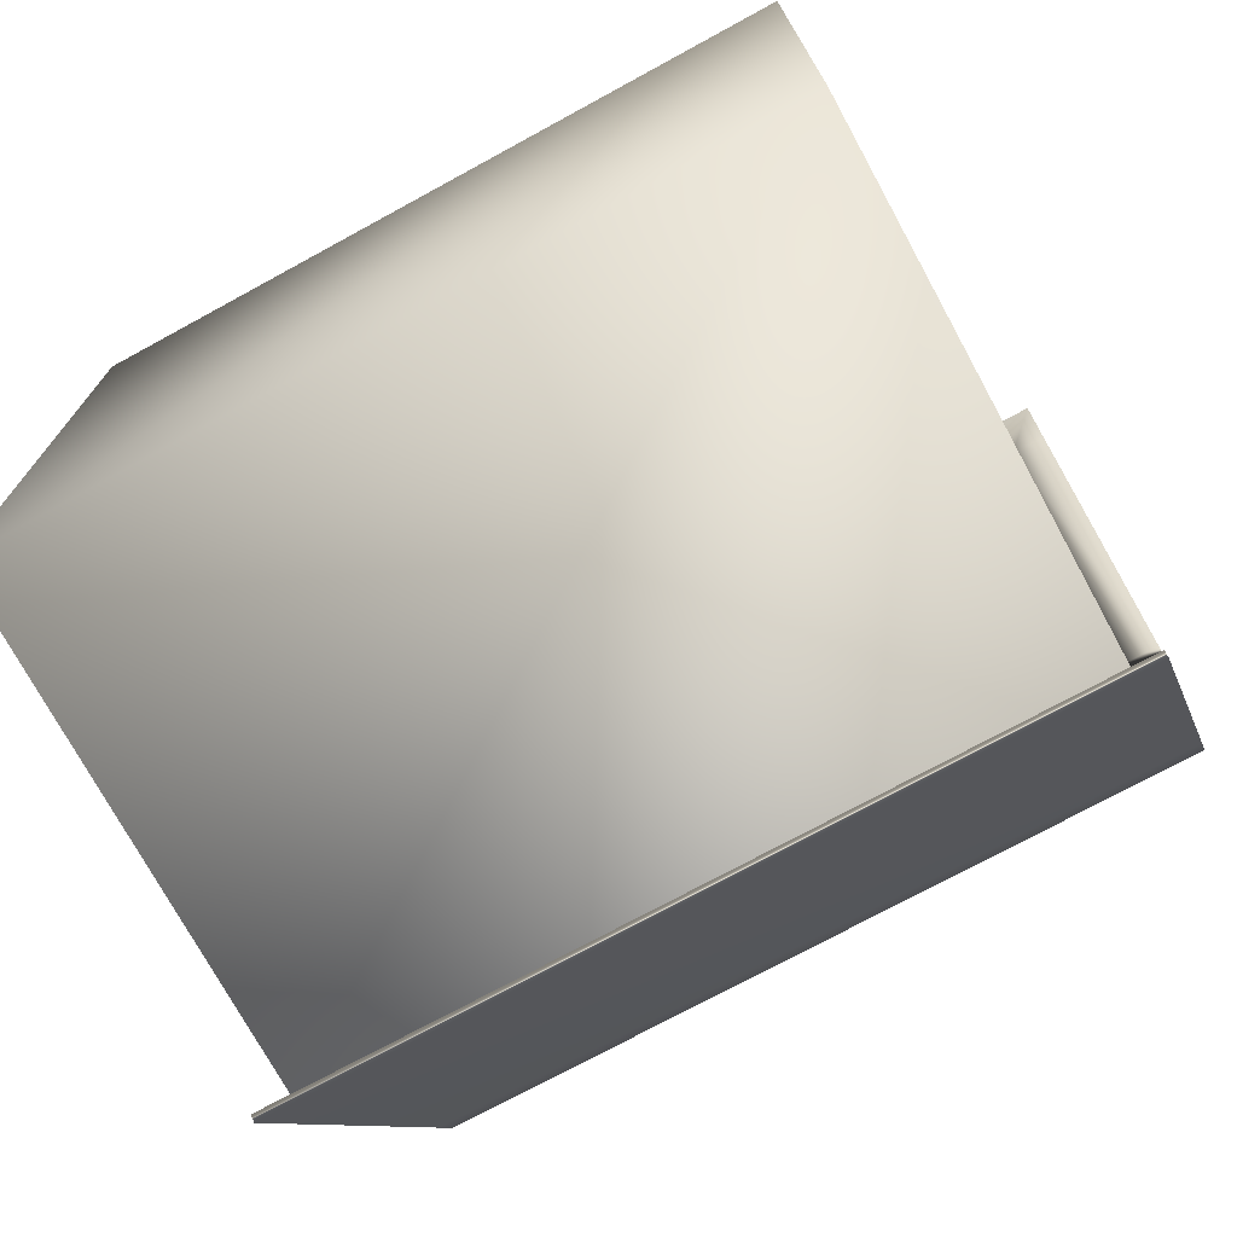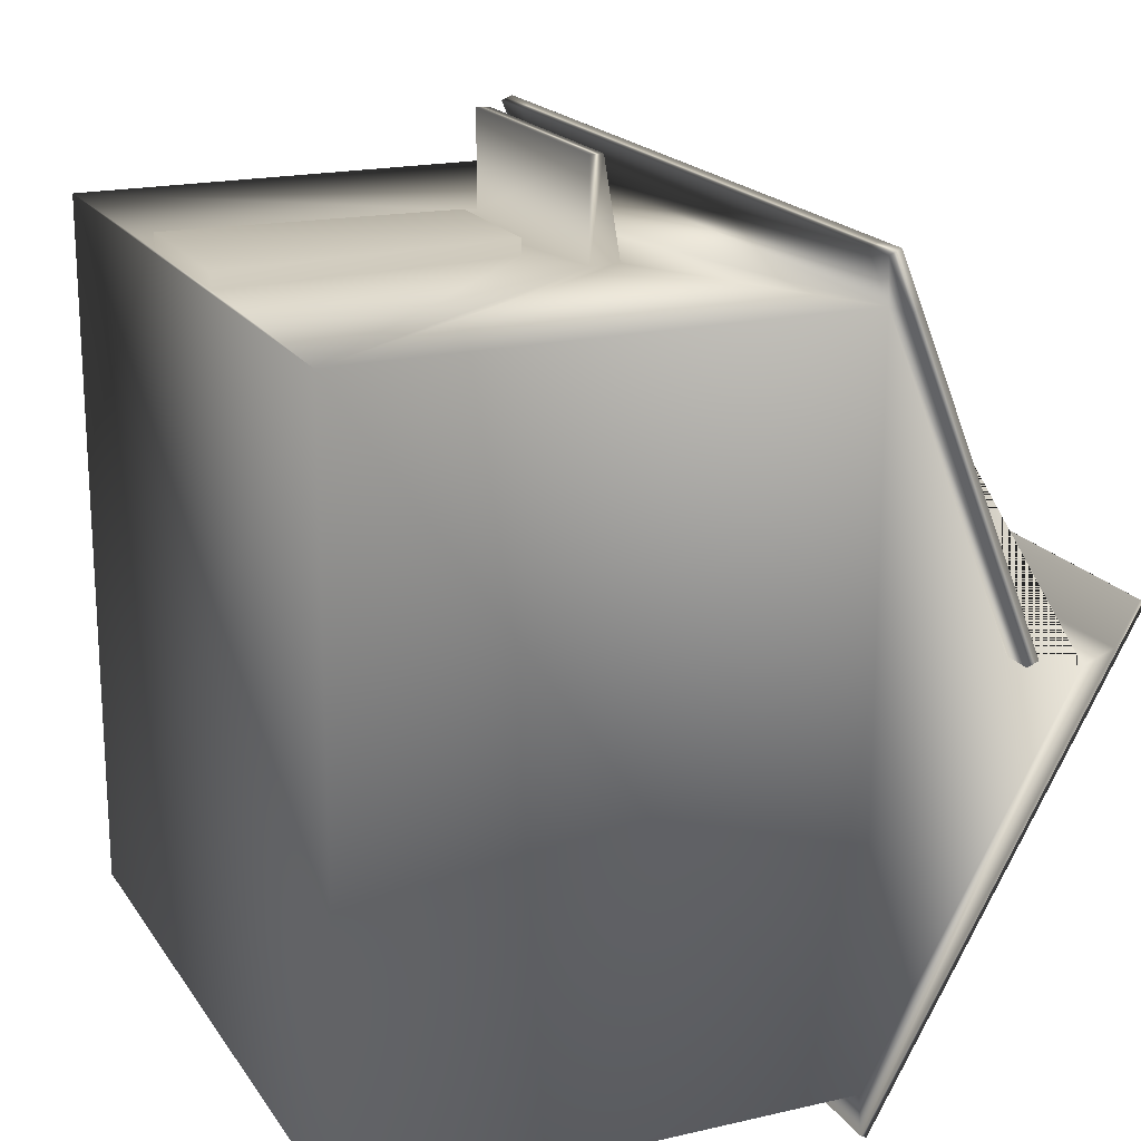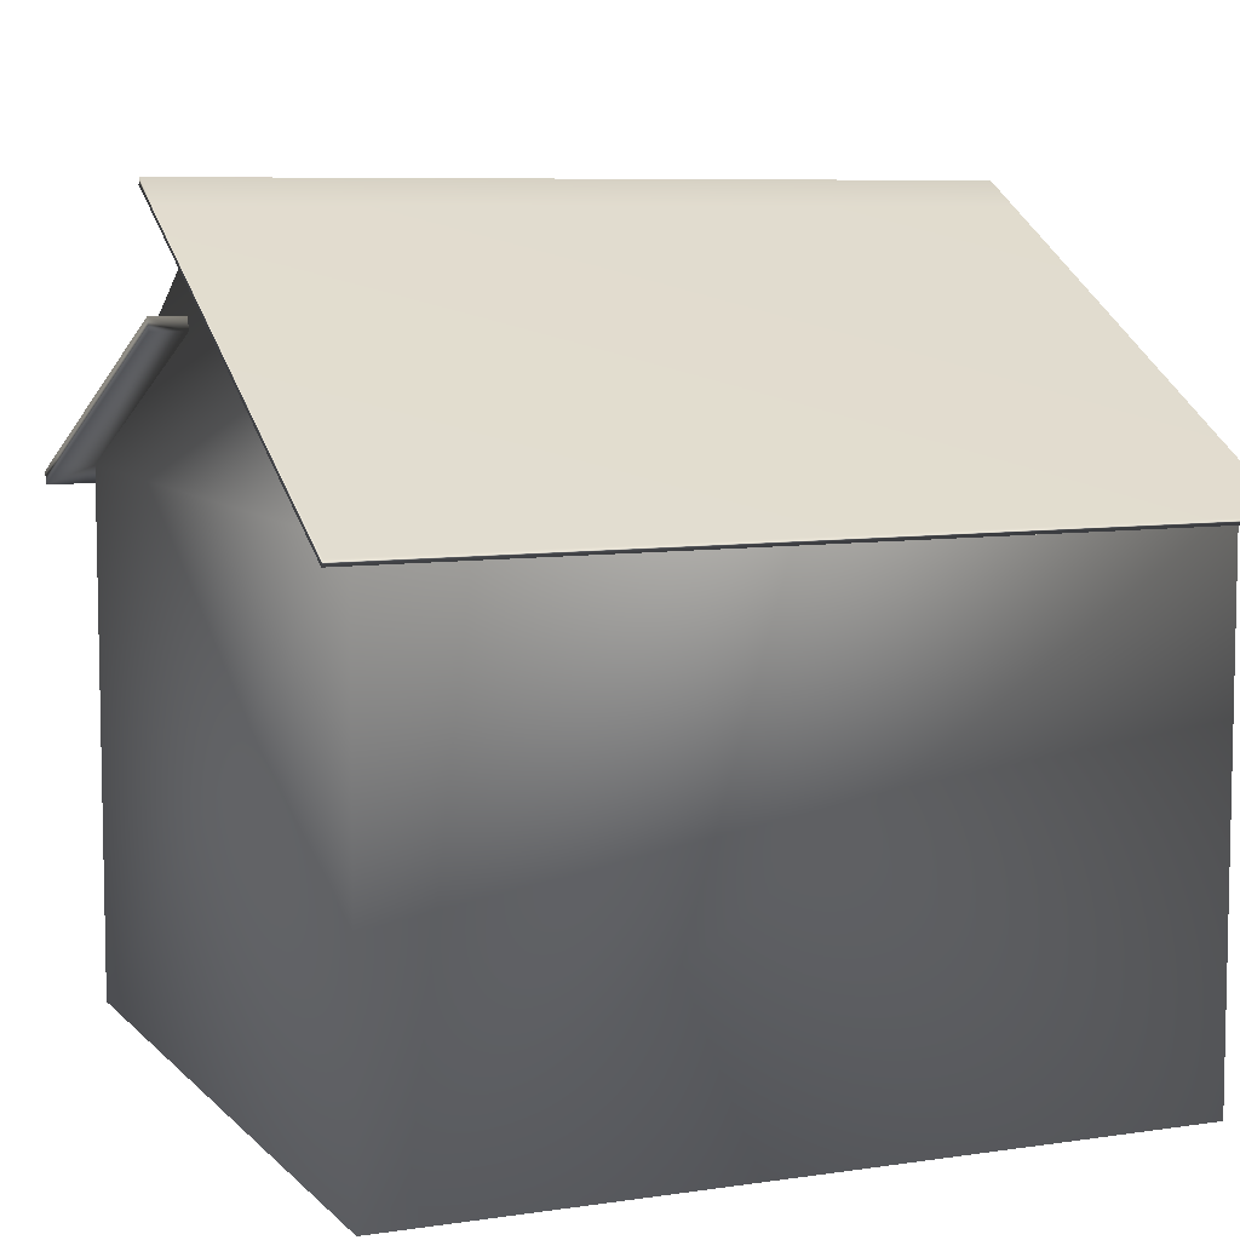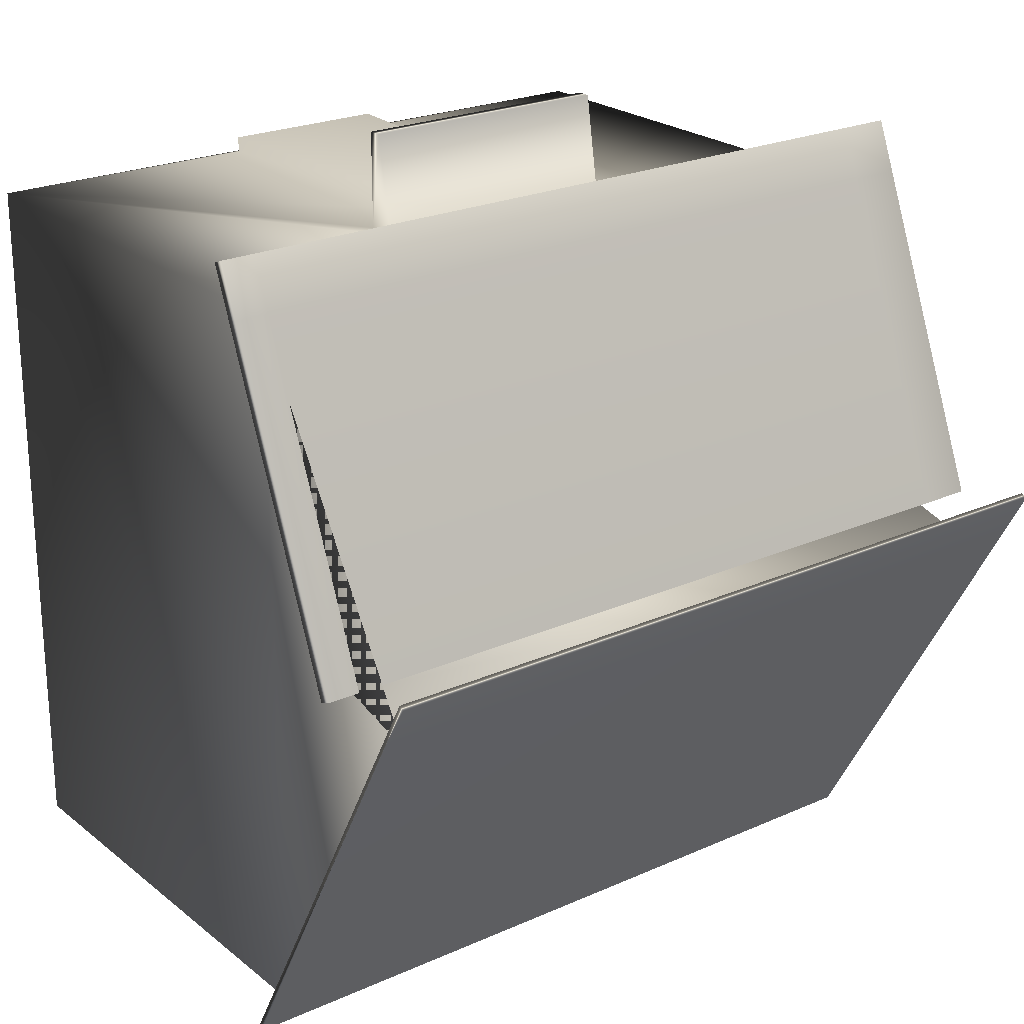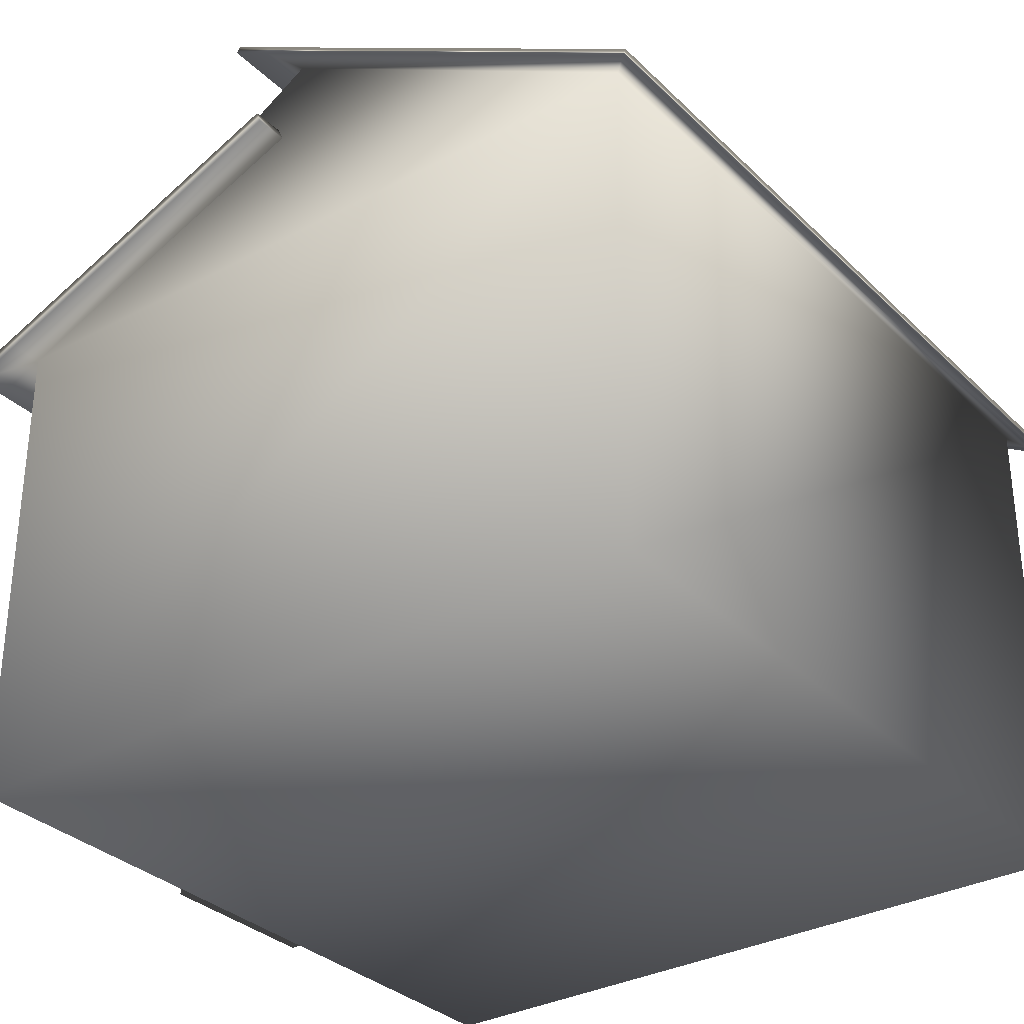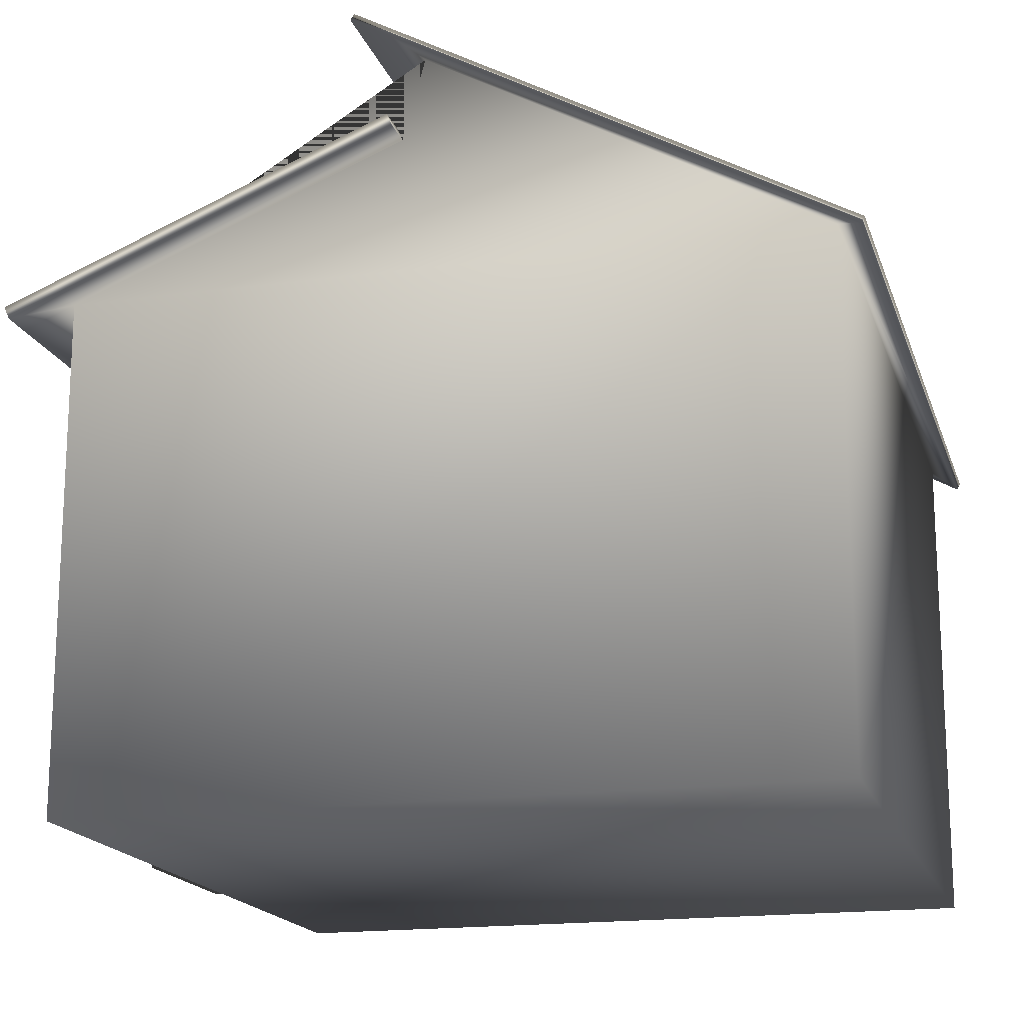
<metadata>
{"format":"obj","ext":"obj","renderer":"f3d","projection":"perspective","resolution":1024,"background":"white","views":[{"elev":-73.9,"azim":28.6,"up":"+Z"},{"elev":18.9,"azim":66.3,"up":"+Z"},{"elev":7.4,"azim":156.9,"up":"+Y"},{"elev":23.2,"azim":142.8,"up":"+Z"},{"elev":-32.3,"azim":127.0,"up":"+Y"},{"elev":-17.3,"azim":105.3,"up":"+Y"}]}
</metadata>
<code>
o Box
v -1.5 0.002649 1.5
v 1.5 0.002649 1.5
v -1.5 2.042 1.5
v 1.5 2.042 1.5
v 1.5 0.002649 -1.5
v -1.5 0.002649 -1.5
v 1.5 2.042 -1.5
v -1.5 2.042 -1.5
v -1.5 2.584 0.1603
v 1.5 2.584 0.1603
v 1.5 2.914 0.07094
v -1.5 2.914 0.07094
v -0.5387 1.367 1.5
v 0.5387 1.367 1.5
v 0.5387 1.489 1.5
v -0.5387 1.489 1.5
v -0.5387 1.421 1.902
v -0.5387 1.367 1.902
v 0.5387 1.367 1.902
v 0.5387 1.421 1.902
v 1.5 2.633 0.1802
v -1.5 2.633 0.1802
v -1.5 2.092 1.52
v 1.5 2.092 1.52
v 1.636 2.633 0.1802
v 1.636 2.092 1.52
v 1.636 2.042 1.5
v 1.636 2.584 0.1603
v 1.5 2.007 1.73
v -1.5 2.007 1.73
v -1.5 1.957 1.71
v 1.5 1.957 1.71
v 1.636 1.957 1.71
v 1.636 2.007 1.73
v -1.715 1.957 1.71
v -1.715 2.007 1.73
v -1.715 2.092 1.52
v -1.715 2.633 0.1802
v -1.715 2.584 0.1603
v -1.715 2.042 1.5
v -1.614 2.969 0.1703
v 1.614 2.969 0.1703
v 1.614 1.987 -1.599
v -1.614 1.987 -1.599
v -1.614 2.013 -1.614
v -1.614 2.995 0.156
v 1.614 2.995 0.156
v 1.614 2.013 -1.614
v 0.2846 1.211 1.5
v -0.2846 1.211 1.5
v -0.3532 0.01833 1.5
v 0.3532 0.01833 1.5
v 0.3532 0.01833 1.565
v 0.2846 1.211 1.565
v -0.2846 1.211 1.565
v -0.3532 0.01833 1.565
v 1.614 3.09 0.3276
v -1.614 3.09 0.3276
v -1.614 3.064 0.3418
v 1.614 3.064 0.3418
g Submesh0
f 38 37 23 22
f 12 9 10 11
f 54 53 52 49
f 55 54 49 50
f 57 60 42 47
f 25 28 10 21
f 6 5 2 1
f 34 33 27 26
f 48 45 46 47
f 42 41 12 11
f 56 55 50 51
f 49 52 2 14
f 35 40 3 31
f 43 42 11 7
f 34 29 32 33
f 51 50 13 1
f 46 45 44 41
f 59 58 46 41
f 36 35 31 30
f 17 20 15 16
f 48 47 42 43
f 13 16 3 1
f 33 32 4 27
f 24 21 22 23
f 50 49 14 13
f 9 12 8 3
f 45 48 43 44
f 28 27 4 10
f 11 10 4 7
f 28 25 26 27
f 39 40 37 38
f 31 32 29 30
f 56 53 54 55
f 41 44 8 12
f 18 17 16 13
f 52 51 1 2
f 20 17 18 19
f 16 15 4 3
f 29 34 26 24
f 6 1 3 8
f 5 6 8 7
f 26 25 21 24
f 39 38 22 9
f 19 18 13 14
f 60 57 58 59
f 58 57 47 46
f 40 35 36 37
f 60 59 41 42
f 30 29 24 23
f 44 43 7 8
f 37 36 30 23
f 20 19 14 15
f 15 14 2 4
f 22 21 10 9
f 2 5 7 4
f 32 31 3 4
f 53 56 51 52
f 40 39 9 3

</code>
